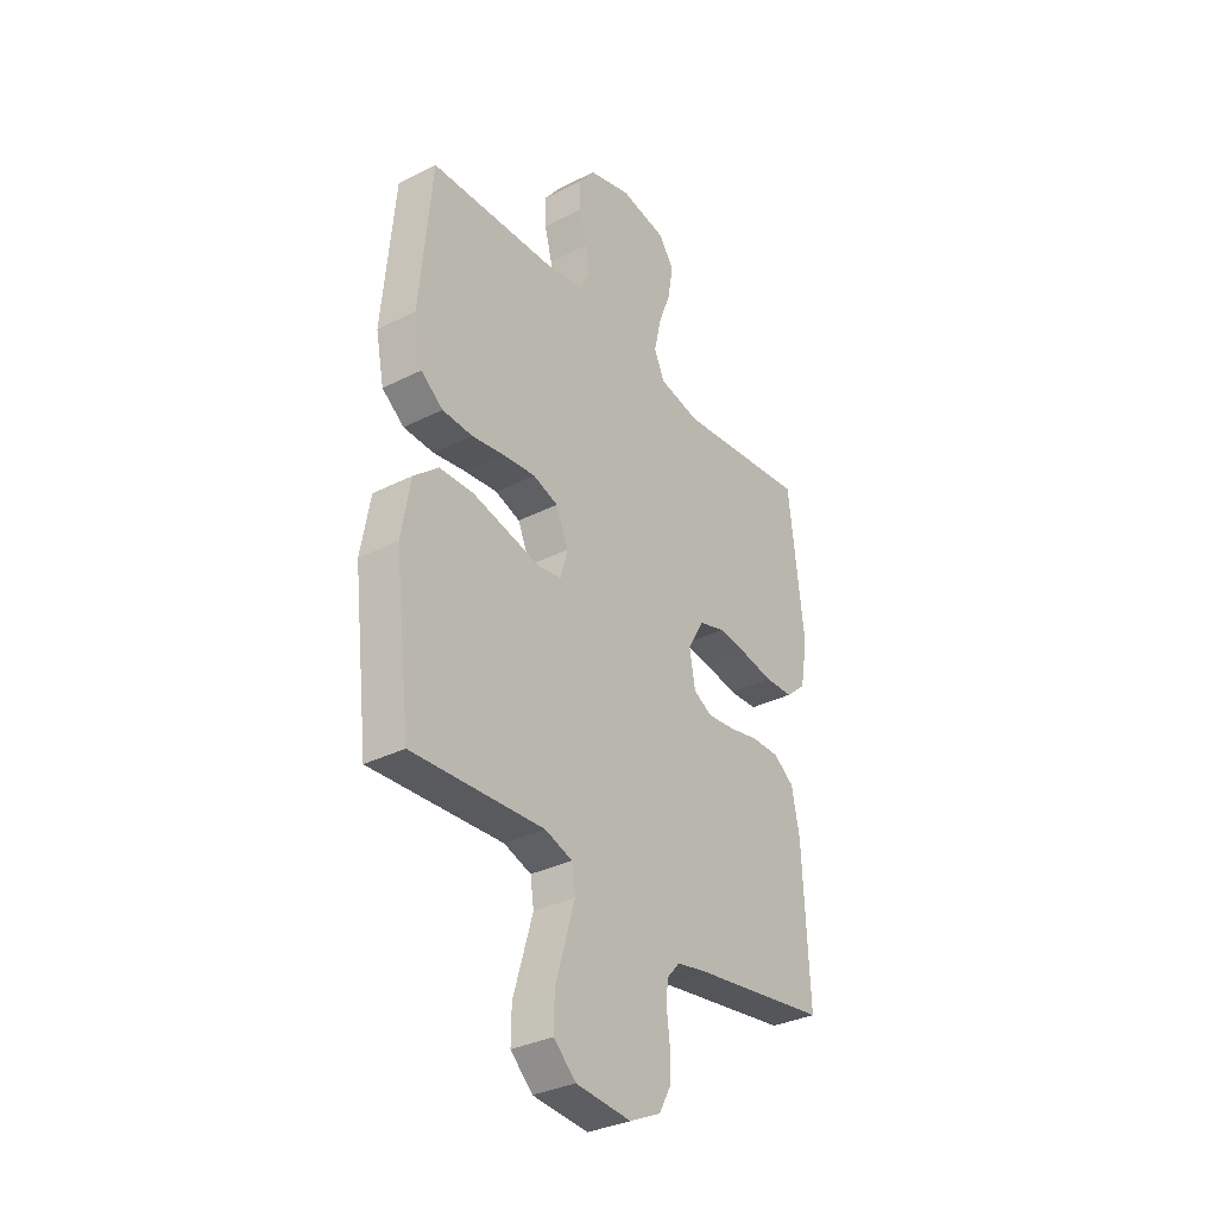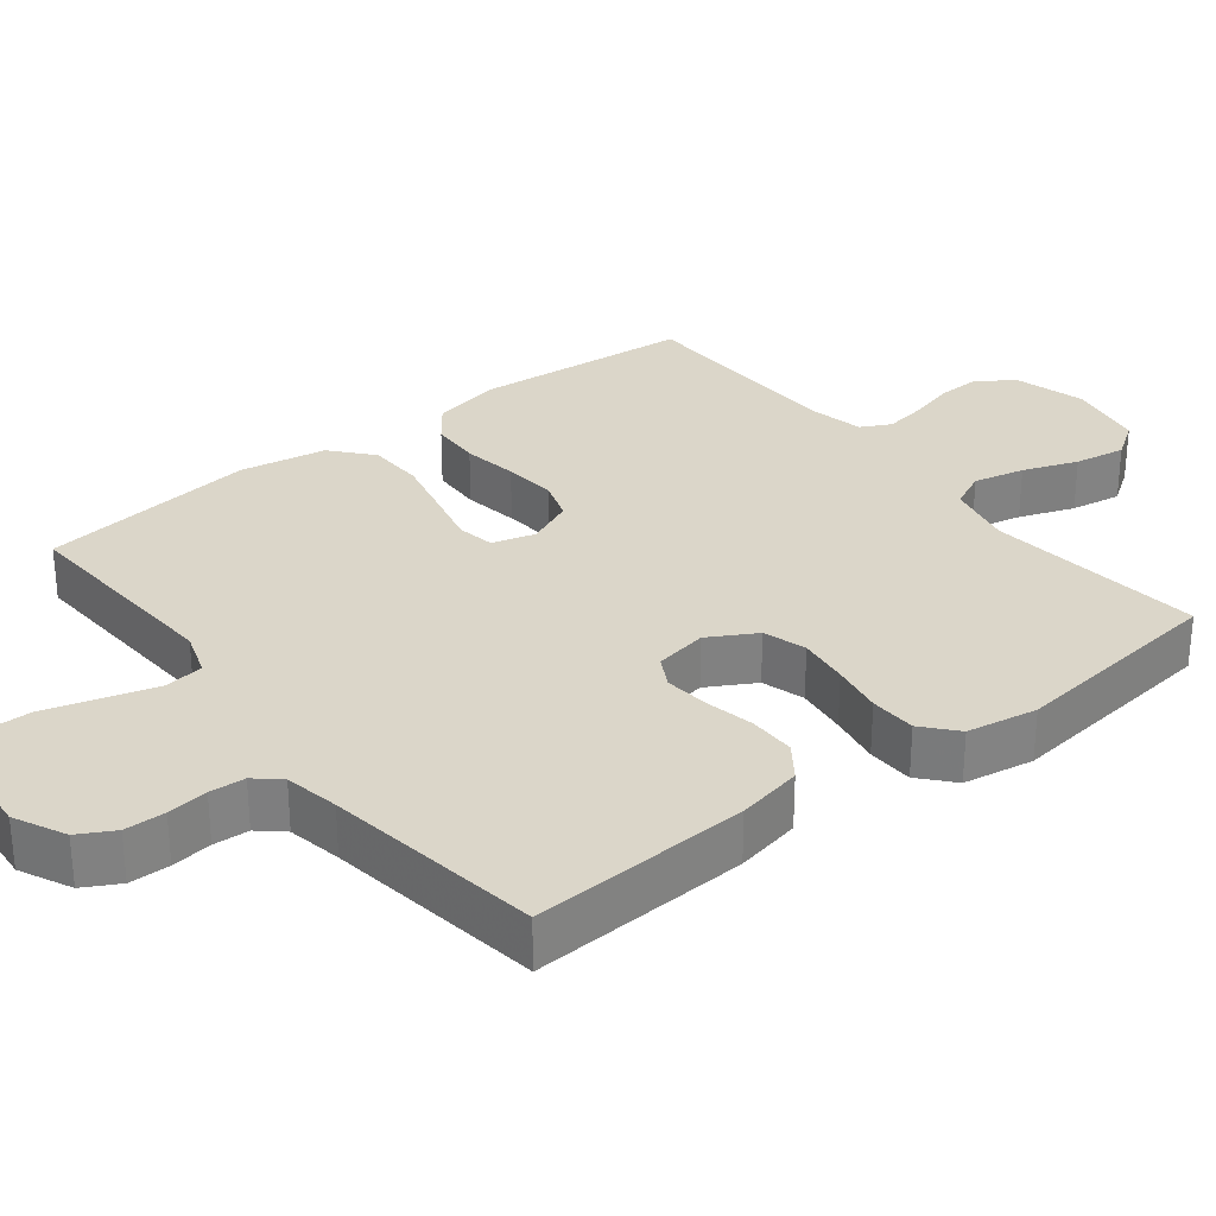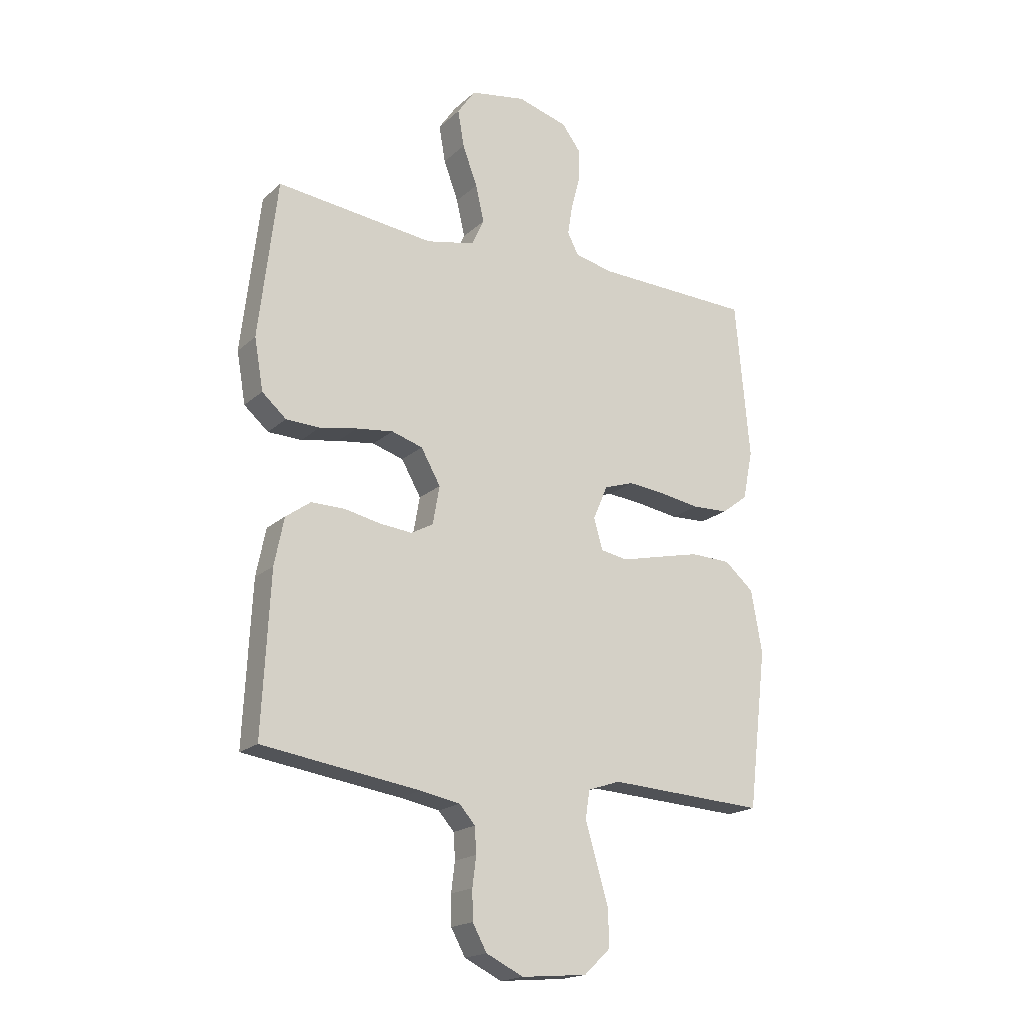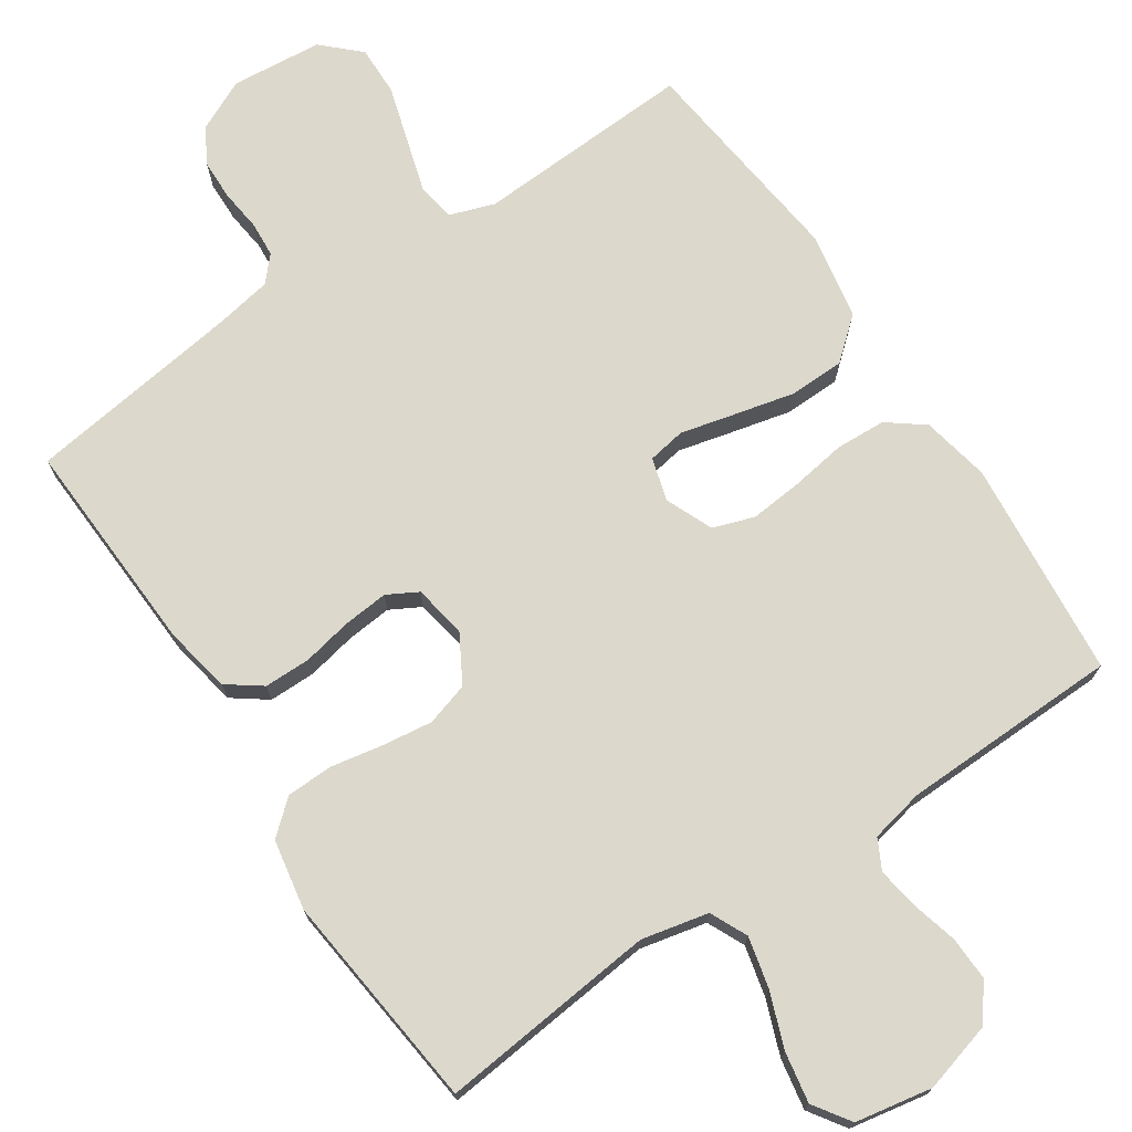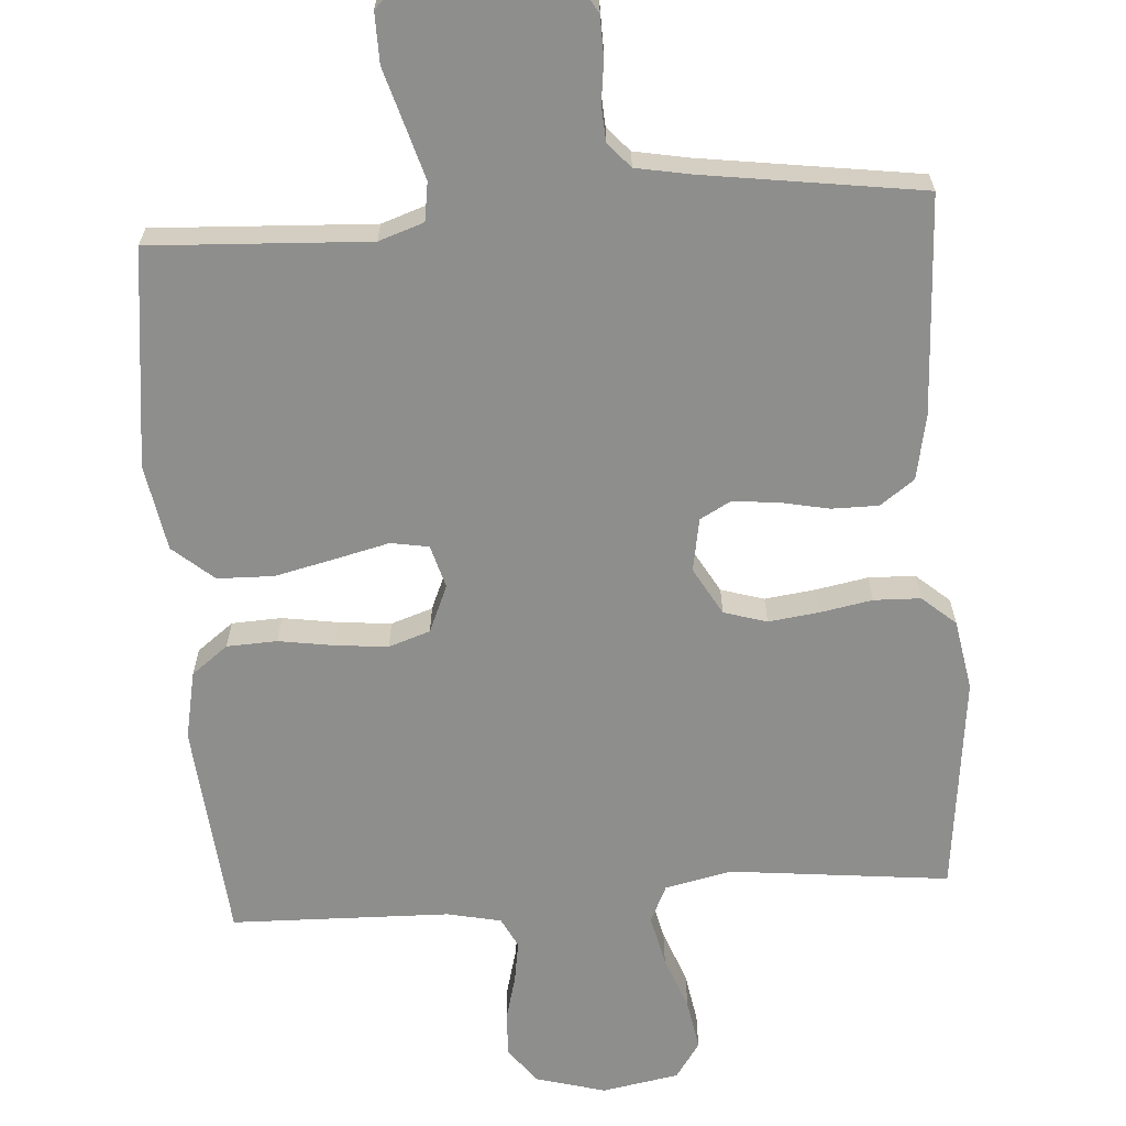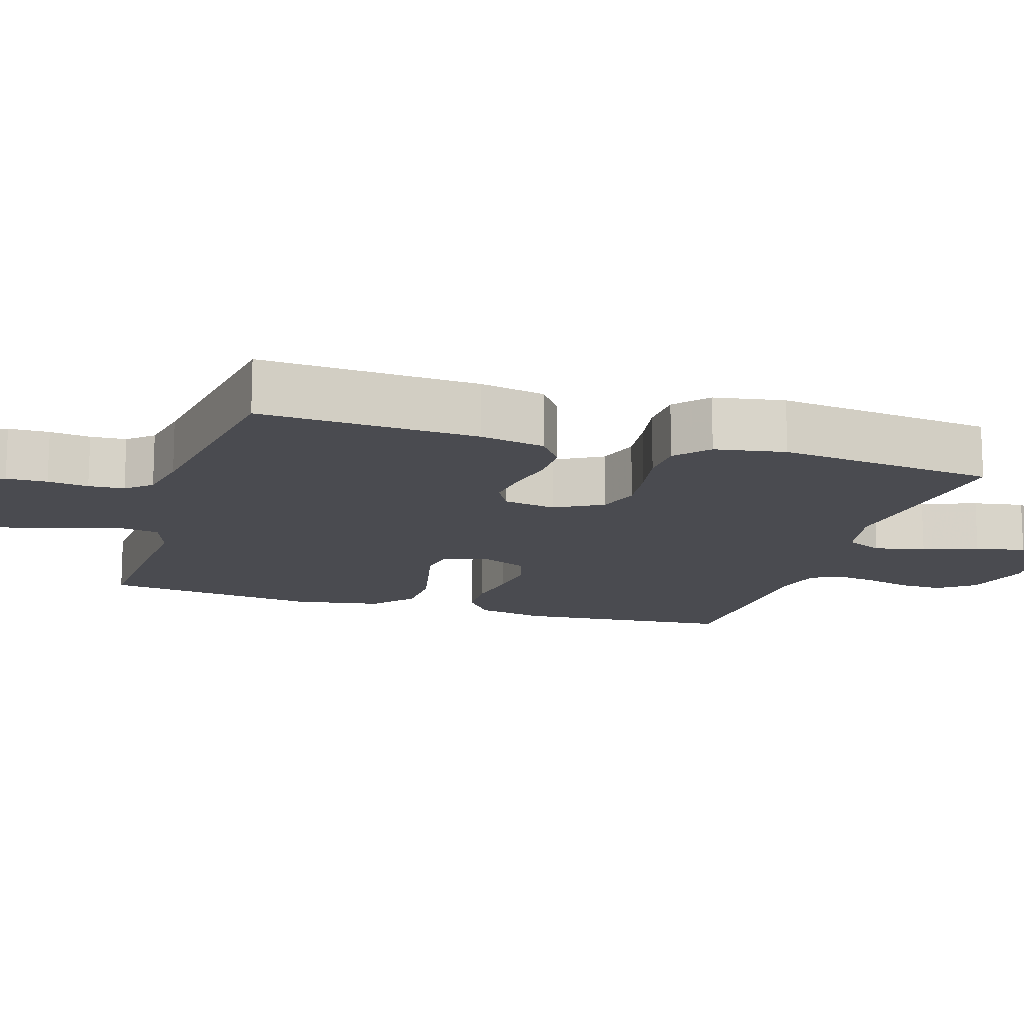
<metadata>
{"format":"obj","ext":"obj","renderer":"f3d","projection":"perspective","resolution":1024,"background":"white","views":[{"elev":-33.2,"azim":124.9,"up":"+Z"},{"elev":30.1,"azim":-128.2,"up":"+Y"},{"elev":-19.0,"azim":-32.0,"up":"+Z"},{"elev":72.7,"azim":-33.5,"up":"+Y"},{"elev":-64.9,"azim":-175.9,"up":"+Y"},{"elev":-14.4,"azim":-107.4,"up":"+Y"}]}
</metadata>
<code>
v 0.5 0.07 0.5
v 0.527 0.07 0.2
v 0.508 0.07 0.106
v 0.458 0.07 0.068
v 0.389 0.07 0.065
v 0.313 0.07 0.077
v 0.241 0.07 0.084
v 0.184 0.07 0.065
v 0.156 0.07 0
v 0.173 0.07 -0.059
v 0.225 0.07 -0.068
v 0.3 0.07 -0.05
v 0.382 0.07 -0.031
v 0.459 0.07 -0.033
v 0.515 0.07 -0.081
v 0.536 0.07 -0.2
v 0.5 0.07 -0.5
v 0.2 0.07 -0.484
v 0.138 0.07 -0.505
v 0.13 0.07 -0.558
v 0.151 0.07 -0.63
v 0.174 0.07 -0.708
v 0.175 0.07 -0.777
v 0.125 0.07 -0.824
v 0 0.07 -0.835
v -0.071 0.07 -0.801
v -0.098 0.07 -0.752
v -0.099 0.07 -0.696
v -0.092 0.07 -0.64
v -0.095 0.07 -0.591
v -0.125 0.07 -0.557
v -0.2 0.07 -0.543
v -0.5 0.07 -0.5
v -0.485 0.07 -0.2
v -0.467 0.07 -0.11
v -0.42 0.07 -0.076
v -0.356 0.07 -0.076
v -0.288 0.07 -0.09
v -0.226 0.07 -0.096
v -0.184 0.07 -0.073
v -0.171 0.07 0
v -0.208 0.07 0.065
v -0.267 0.07 0.083
v -0.337 0.07 0.074
v -0.408 0.07 0.061
v -0.472 0.07 0.063
v -0.518 0.07 0.103
v -0.535 0.07 0.2
v -0.5 0.07 0.5
v -0.2 0.07 0.467
v -0.108 0.07 0.487
v -0.084 0.07 0.538
v -0.1 0.07 0.608
v -0.128 0.07 0.683
v -0.14 0.07 0.753
v -0.106 0.07 0.803
v 0 0.07 0.822
v 0.096 0.07 0.795
v 0.133 0.07 0.746
v 0.131 0.07 0.686
v 0.114 0.07 0.622
v 0.105 0.07 0.565
v 0.126 0.07 0.524
v 0.2 0.07 0.508
v 0.5 0 0.5
v 0.527 0 0.2
v 0.508 0 0.106
v 0.458 0 0.068
v 0.389 0 0.065
v 0.313 0 0.077
v 0.241 0 0.084
v 0.184 0 0.065
v 0.156 0 0
v 0.173 0 -0.059
v 0.225 0 -0.068
v 0.3 0 -0.05
v 0.382 0 -0.031
v 0.459 0 -0.033
v 0.515 0 -0.081
v 0.536 0 -0.2
v 0.5 0 -0.5
v 0.2 0 -0.484
v 0.138 0 -0.505
v 0.13 0 -0.558
v 0.151 0 -0.63
v 0.174 0 -0.708
v 0.175 0 -0.777
v 0.125 0 -0.824
v 0 0 -0.835
v -0.071 0 -0.801
v -0.098 0 -0.752
v -0.099 0 -0.696
v -0.092 0 -0.64
v -0.095 0 -0.591
v -0.125 0 -0.557
v -0.2 0 -0.543
v -0.5 0 -0.5
v -0.485 0 -0.2
v -0.467 0 -0.11
v -0.42 0 -0.076
v -0.356 0 -0.076
v -0.288 0 -0.09
v -0.226 0 -0.096
v -0.184 0 -0.073
v -0.171 0 0
v -0.208 0 0.065
v -0.267 0 0.083
v -0.337 0 0.074
v -0.408 0 0.061
v -0.472 0 0.063
v -0.518 0 0.103
v -0.535 0 0.2
v -0.5 0 0.5
v -0.2 0 0.467
v -0.108 0 0.487
v -0.084 0 0.538
v -0.1 0 0.608
v -0.128 0 0.683
v -0.14 0 0.753
v -0.106 0 0.803
v 0 0 0.822
v 0.096 0 0.795
v 0.133 0 0.746
v 0.131 0 0.686
v 0.114 0 0.622
v 0.105 0 0.565
v 0.126 0 0.524
v 0.2 0 0.508
f 59 60 61
f 58 59 61
f 57 58 61
f 56 57 61
f 55 56 61
f 54 55 61
f 53 54 61
f 52 53 61 62
f 51 52 62 63
f 48 49 50
f 47 48 50
f 46 47 50
f 45 46 50
f 44 45 50
f 51 63 64
f 50 51 64
f 44 50 64
f 43 44 64
f 36 37 38
f 35 36 38
f 34 35 38
f 33 34 38
f 32 33 38
f 31 32 38 39
f 30 31 39 40
f 27 28 29
f 26 27 29
f 25 26 29
f 24 25 29
f 23 24 29
f 22 23 29
f 21 22 29
f 20 21 29 30
f 30 40 41
f 20 30 41
f 19 20 41
f 16 17 18
f 15 16 18
f 14 15 18
f 13 14 18
f 12 13 18
f 11 12 18
f 18 19 41
f 11 18 41
f 10 11 41
f 4 5 6
f 3 4 6
f 2 3 6
f 1 2 6
f 64 1 6
f 64 6 7
f 64 7 8
f 43 64 8
f 42 43 8
f 9 10 41 42
f 8 9 42
f 125 124 123
f 125 123 122
f 125 122 121
f 125 121 120
f 125 120 119
f 125 119 118
f 125 118 117
f 126 125 117 116
f 127 126 116 115
f 114 113 112
f 114 112 111
f 114 111 110
f 114 110 109
f 114 109 108
f 128 127 115
f 128 115 114
f 128 114 108
f 128 108 107
f 102 101 100
f 102 100 99
f 102 99 98
f 102 98 97
f 102 97 96
f 103 102 96 95
f 104 103 95 94
f 93 92 91
f 93 91 90
f 93 90 89
f 93 89 88
f 93 88 87
f 93 87 86
f 93 86 85
f 94 93 85 84
f 105 104 94
f 105 94 84
f 105 84 83
f 82 81 80
f 82 80 79
f 82 79 78
f 82 78 77
f 82 77 76
f 82 76 75
f 105 83 82
f 105 82 75
f 105 75 74
f 70 69 68
f 70 68 67
f 70 67 66
f 70 66 65
f 70 65 128
f 71 70 128
f 72 71 128
f 72 128 107
f 72 107 106
f 106 105 74 73
f 106 73 72
f 1 65 66 2
f 2 66 67 3
f 3 67 68 4
f 4 68 69 5
f 5 69 70 6
f 6 70 71 7
f 7 71 72 8
f 8 72 73 9
f 9 73 74 10
f 10 74 75 11
f 11 75 76 12
f 12 76 77 13
f 13 77 78 14
f 14 78 79 15
f 15 79 80 16
f 16 80 81 17
f 17 81 82 18
f 18 82 83 19
f 19 83 84 20
f 20 84 85 21
f 21 85 86 22
f 22 86 87 23
f 23 87 88 24
f 24 88 89 25
f 25 89 90 26
f 26 90 91 27
f 27 91 92 28
f 28 92 93 29
f 29 93 94 30
f 30 94 95 31
f 31 95 96 32
f 32 96 97 33
f 33 97 98 34
f 34 98 99 35
f 35 99 100 36
f 36 100 101 37
f 37 101 102 38
f 38 102 103 39
f 39 103 104 40
f 40 104 105 41
f 41 105 106 42
f 42 106 107 43
f 43 107 108 44
f 44 108 109 45
f 45 109 110 46
f 46 110 111 47
f 47 111 112 48
f 48 112 113 49
f 49 113 114 50
f 50 114 115 51
f 51 115 116 52
f 52 116 117 53
f 53 117 118 54
f 54 118 119 55
f 55 119 120 56
f 56 120 121 57
f 57 121 122 58
f 58 122 123 59
f 59 123 124 60
f 60 124 125 61
f 61 125 126 62
f 62 126 127 63
f 63 127 128 64
f 64 128 65 1

</code>
